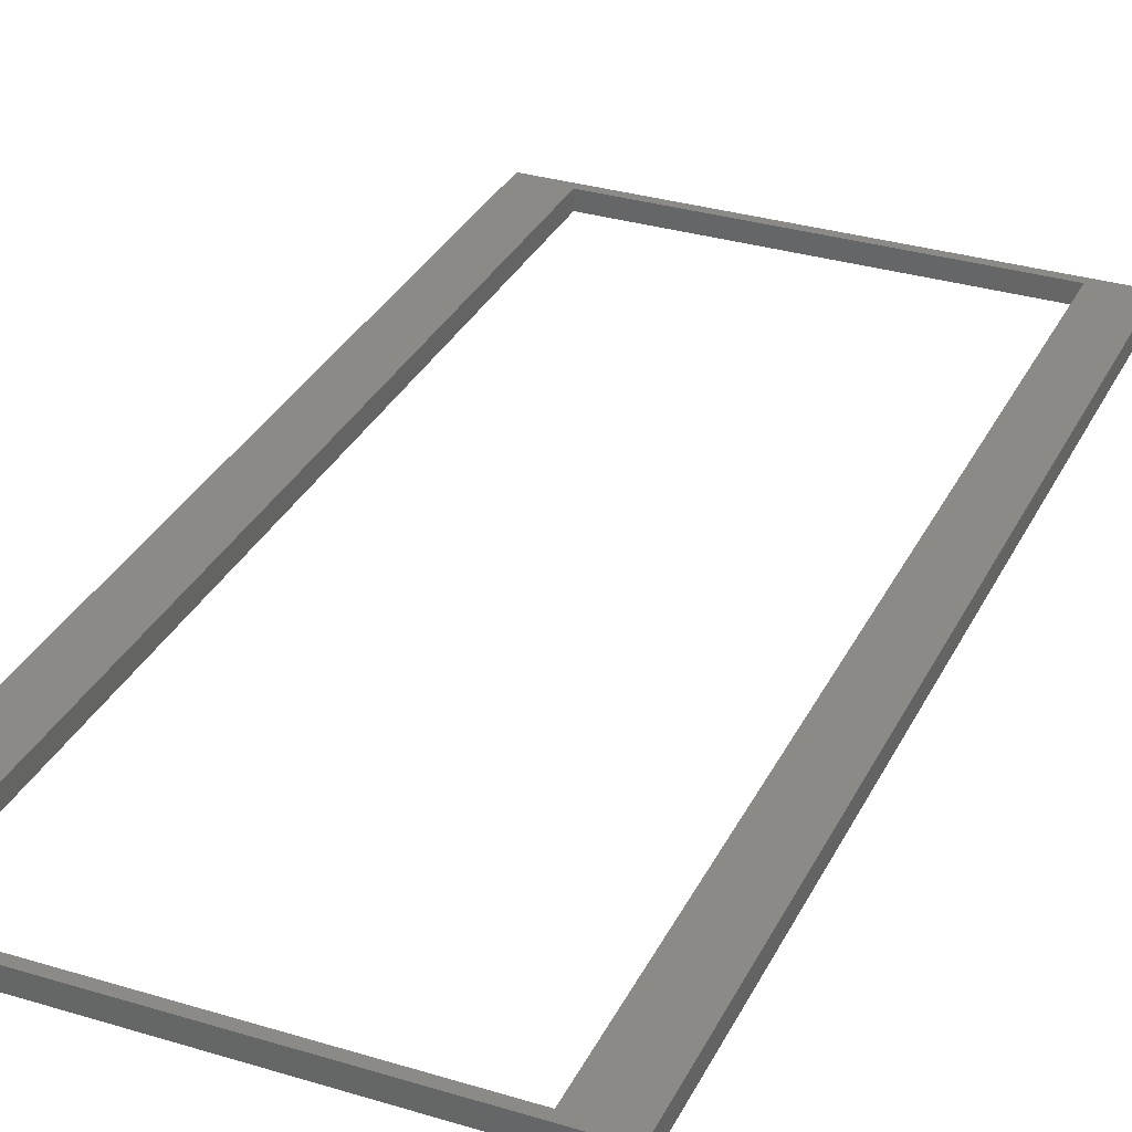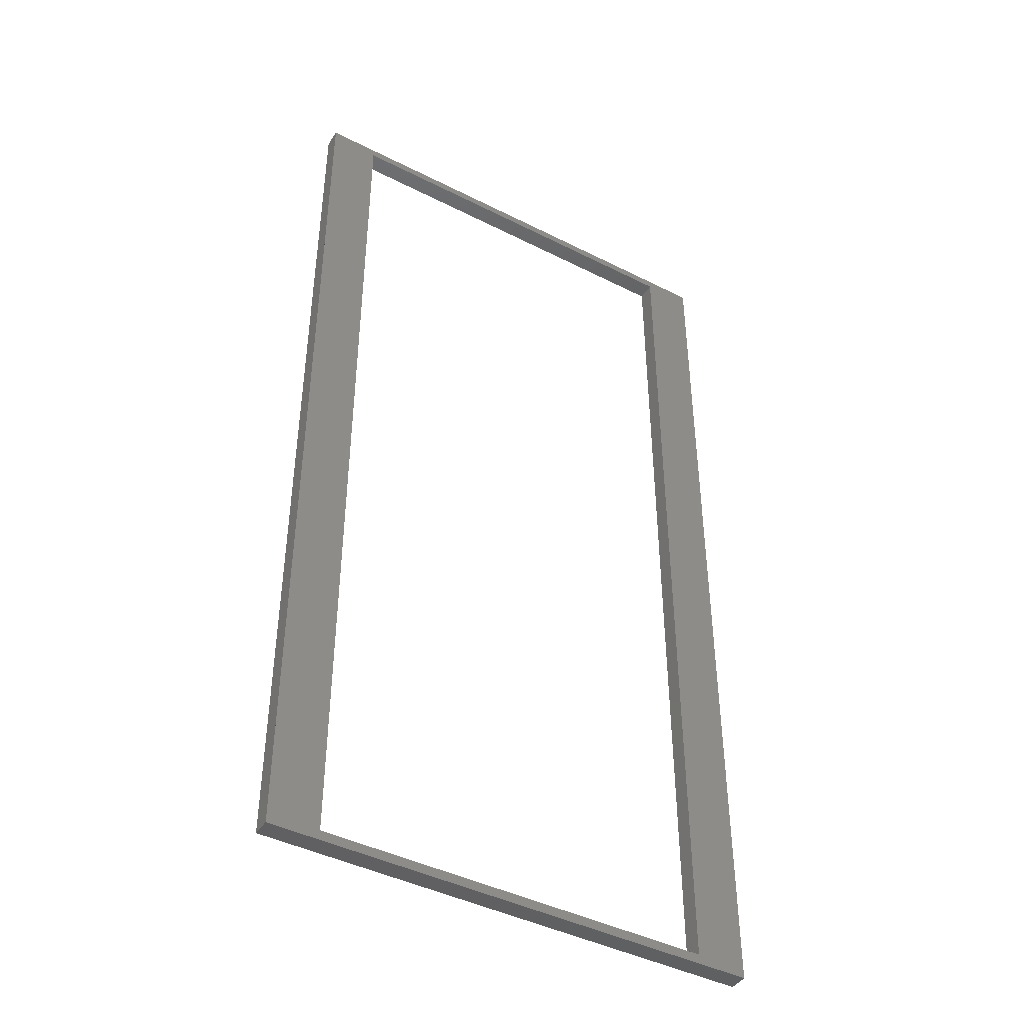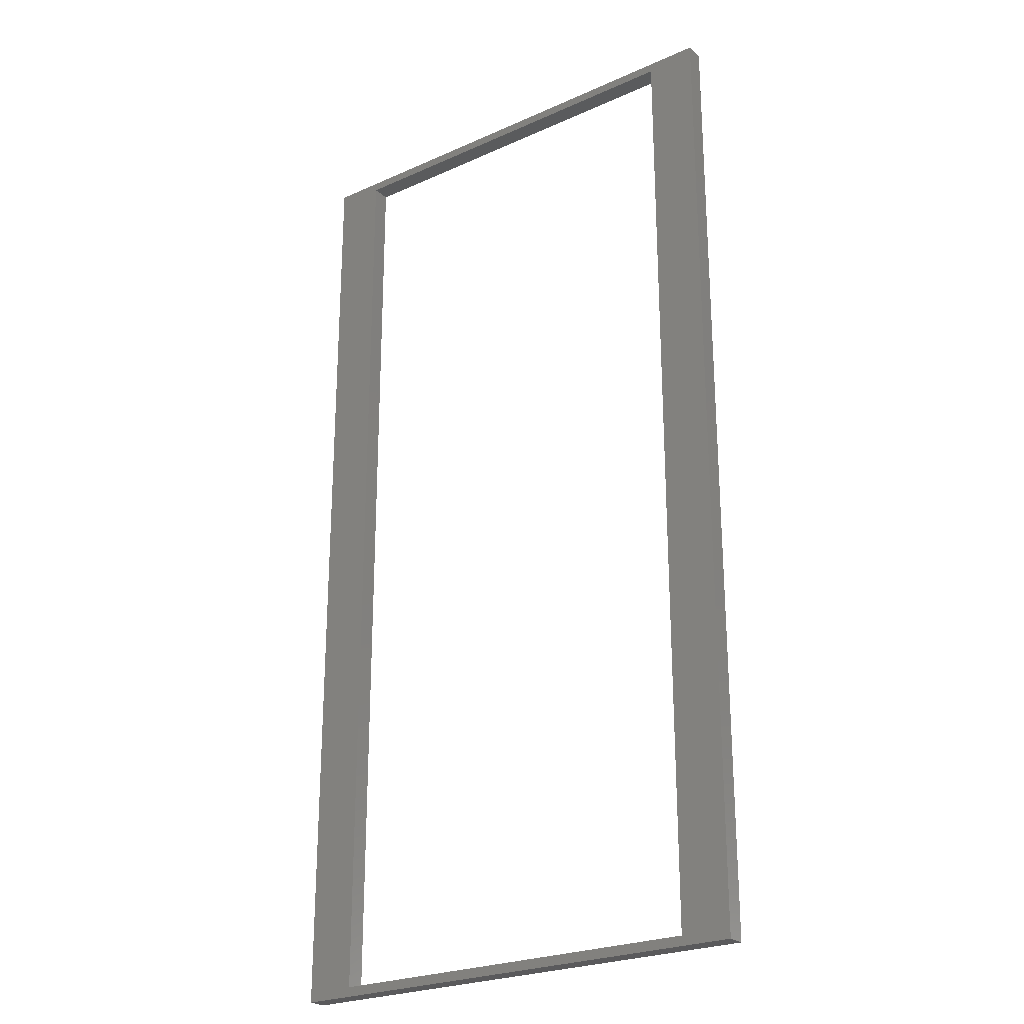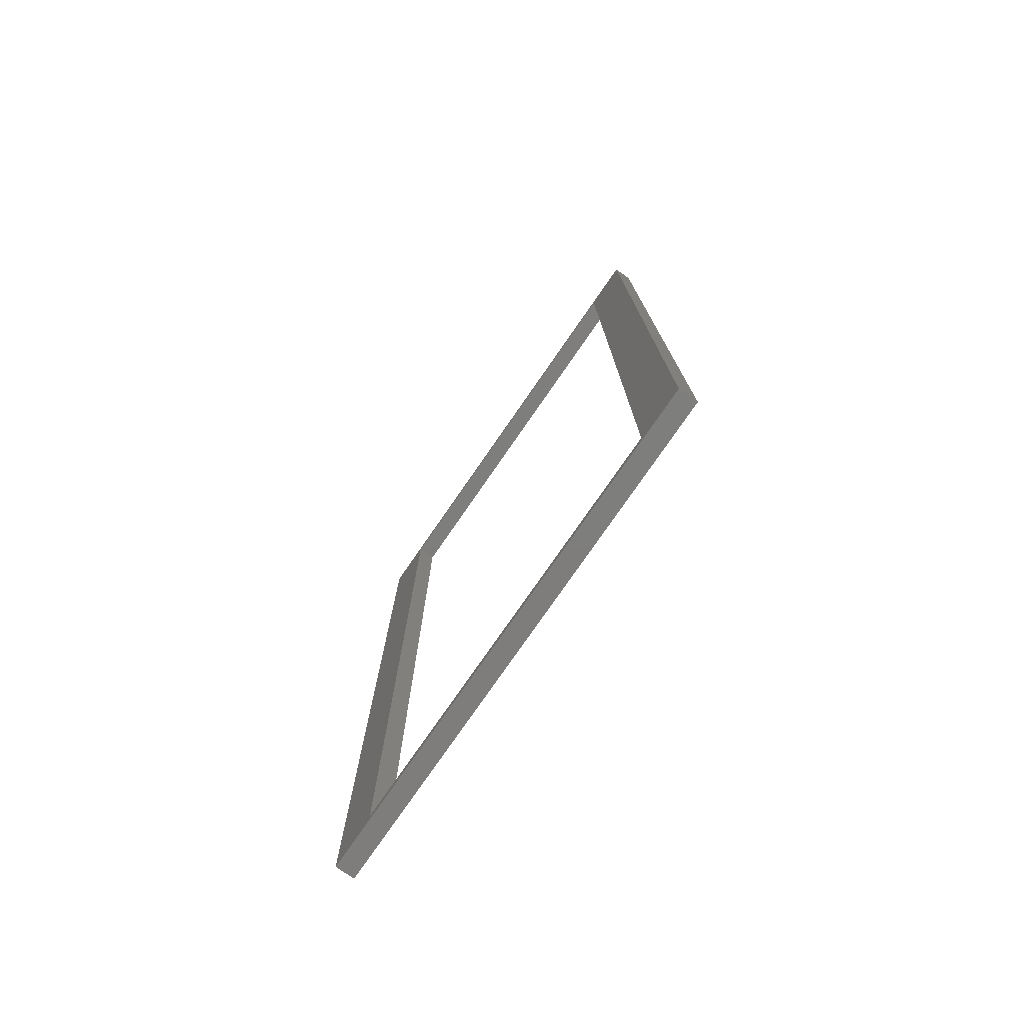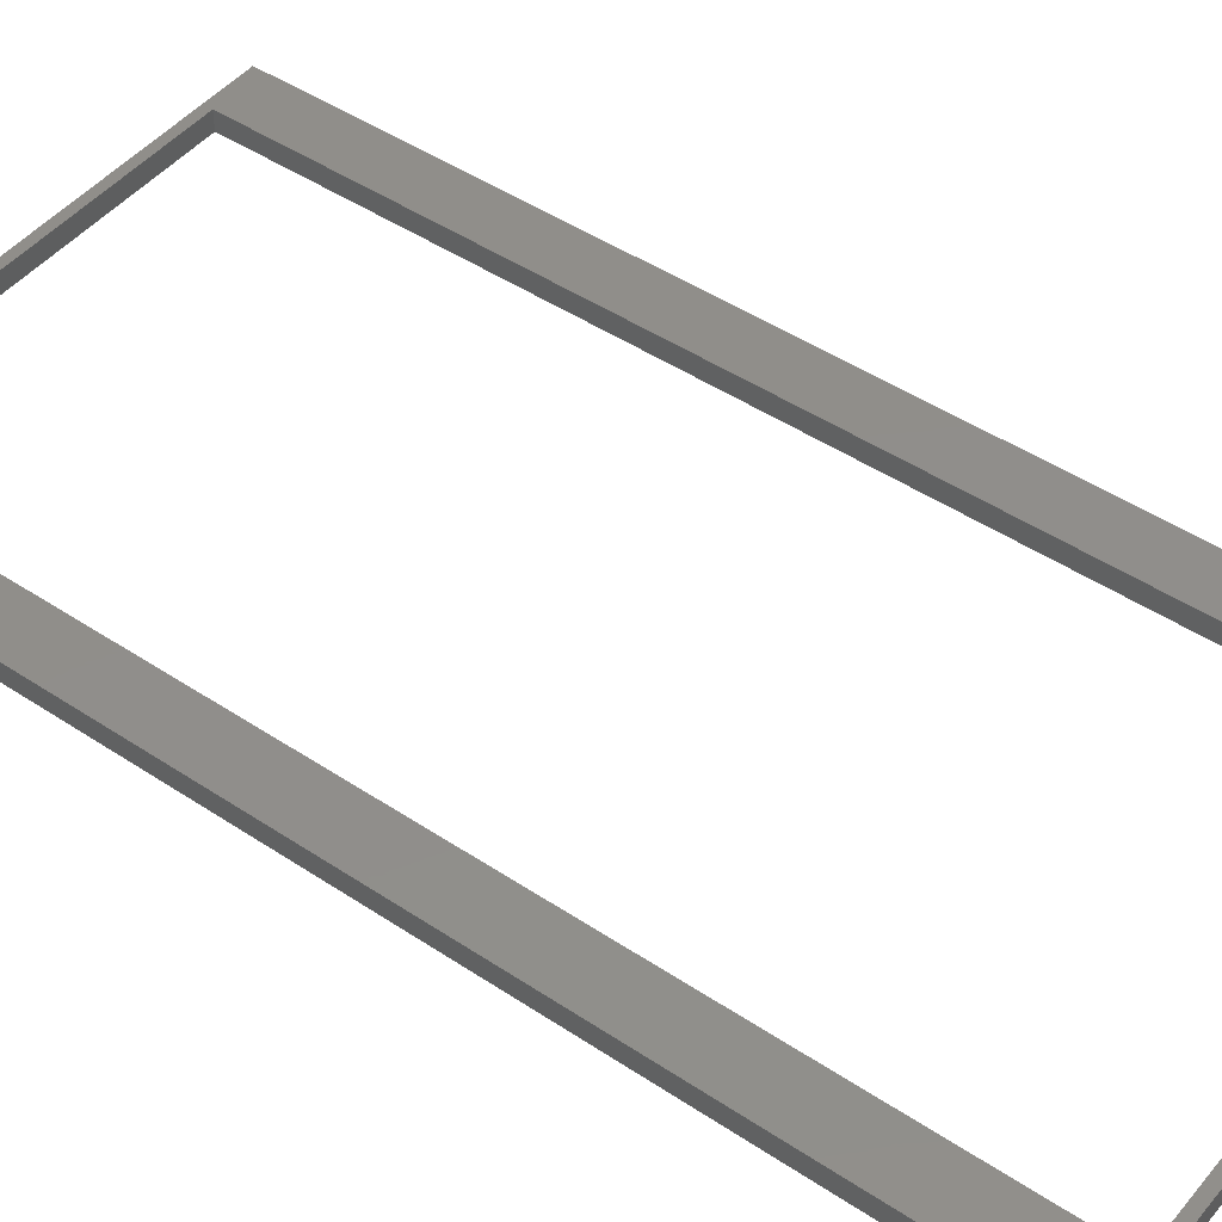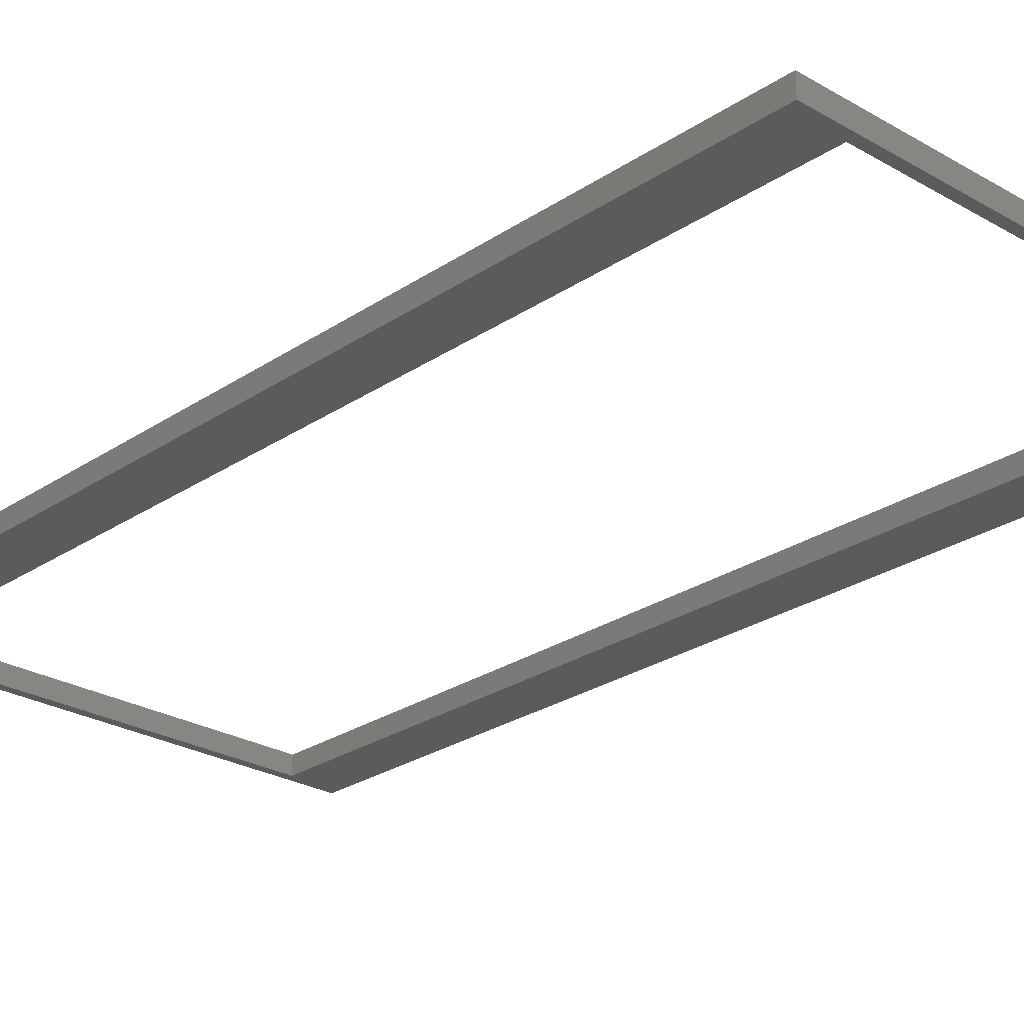
<metadata>
{"format":"stl","ext":"stl","renderer":"f3d","projection":"perspective","resolution":1024,"background":"white","views":[{"elev":32.1,"azim":23.0,"up":"+Z"},{"elev":-43.4,"azim":149.1,"up":"+Y"},{"elev":-24.7,"azim":36.2,"up":"+Y"},{"elev":-77.5,"azim":-124.7,"up":"+Y"},{"elev":46.5,"azim":-52.8,"up":"+Z"},{"elev":-25.7,"azim":-43.0,"up":"+Z"}]}
</metadata>
<code>
# stl→obj: 24 verts, 48 faces
v 246.3 1.7 0
v 246.3 1.21 0
v 243.6 1.21 0
v 222.6 1.21 0
v 219.9 1.21 0
v 219.9 1.7 0
v 222.6 -49.79 0
v 219.9 -49.79 0
v 246.3 -49.79 0
v 243.6 -49.79 0
v 246.3 -50.3 0
v 219.9 -50.3 0
v 246.3 -50.3 1
v 246.3 -49.79 1
v 243.6 -49.79 1
v 222.6 -49.79 1
v 219.9 -49.79 1
v 219.9 -50.3 1
v 222.6 1.21 1
v 219.9 1.21 1
v 246.3 1.21 1
v 243.6 1.21 1
v 246.3 1.7 1
v 219.9 1.7 1
f 1 2 3
f 1 3 4
f 1 4 5
f 1 5 6
f 4 7 8
f 4 8 5
f 2 9 10
f 2 10 3
f 7 10 9
f 7 9 11
f 7 11 12
f 7 12 8
f 13 14 15
f 13 15 16
f 13 16 17
f 13 17 18
f 16 19 20
f 16 20 17
f 14 21 22
f 14 22 15
f 19 22 21
f 19 21 23
f 19 23 24
f 19 24 20
f 11 13 18
f 11 18 12
f 9 2 1
f 9 1 23
f 9 23 21
f 9 21 14
f 9 14 13
f 9 13 11
f 23 1 6
f 23 6 24
f 17 20 24
f 17 24 6
f 17 6 5
f 17 5 8
f 17 8 12
f 17 12 18
f 15 10 7
f 15 7 16
f 22 3 10
f 22 10 15
f 3 22 19
f 3 19 4
f 4 19 16
f 4 16 7

</code>
